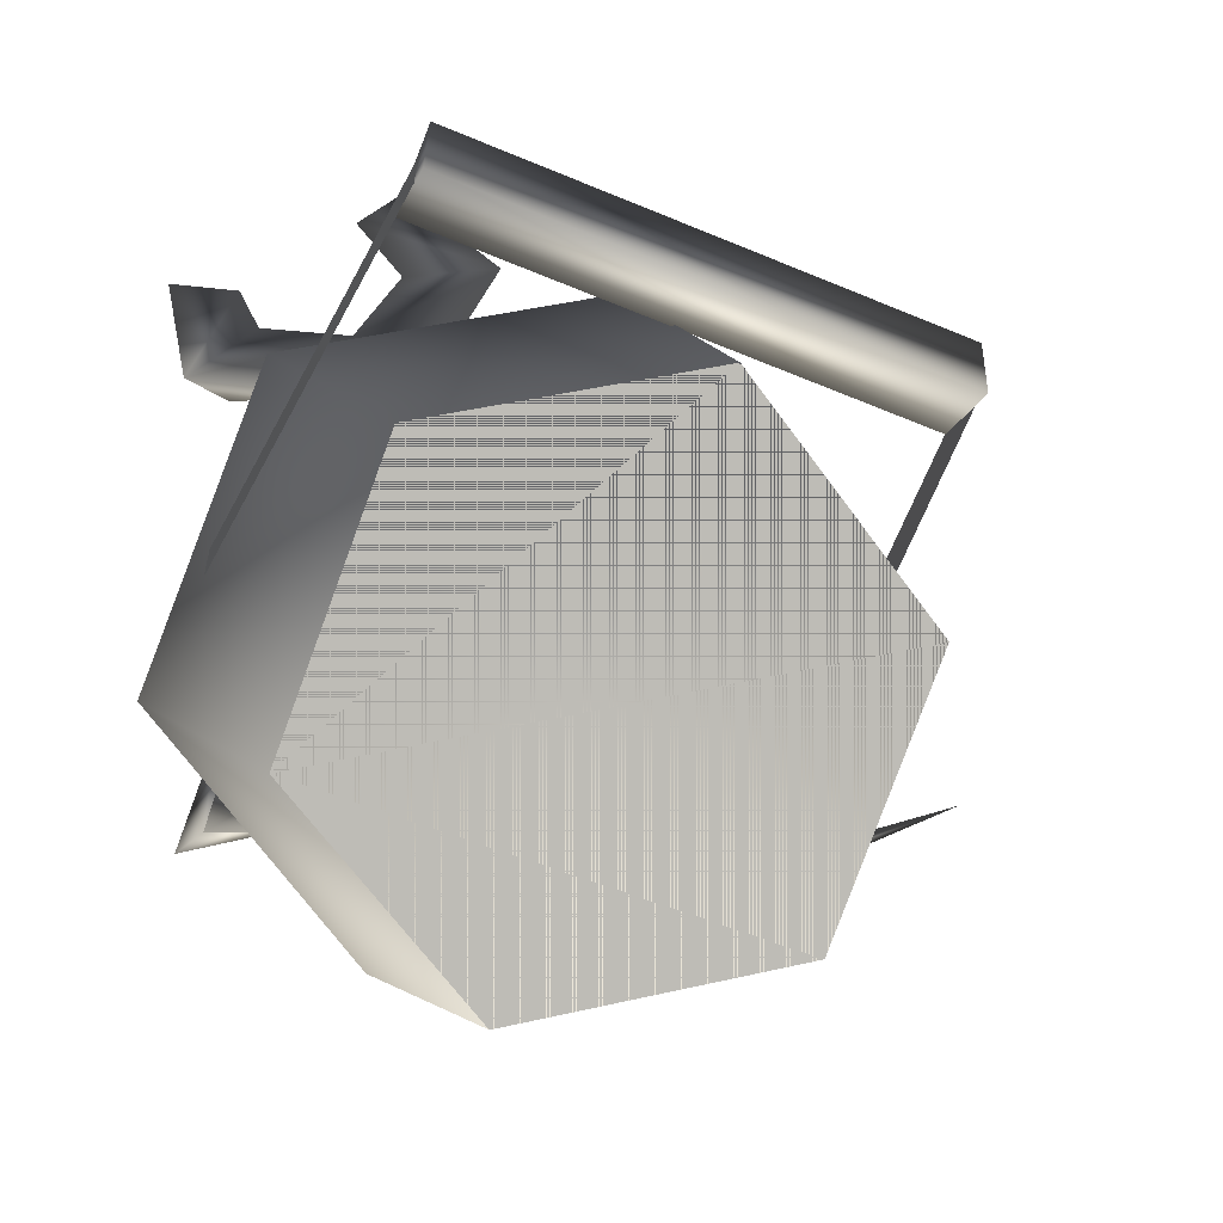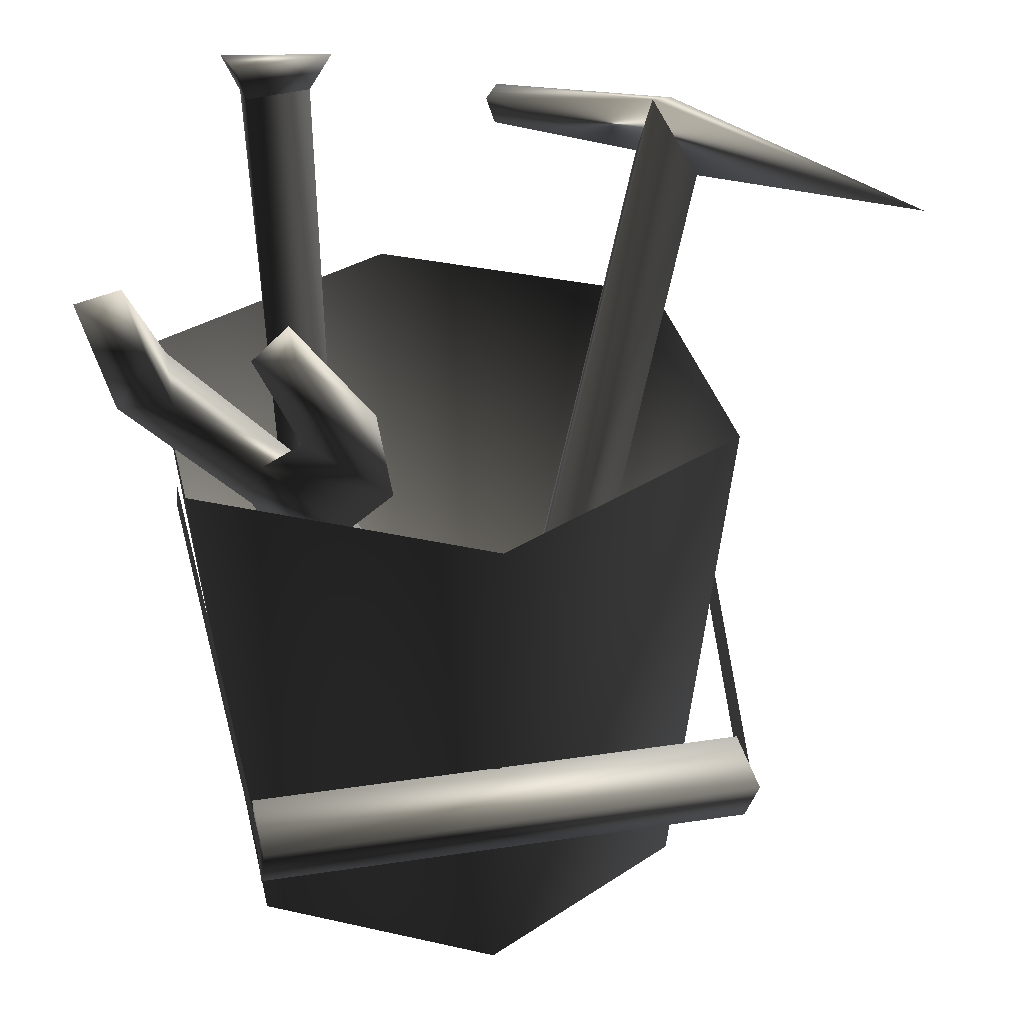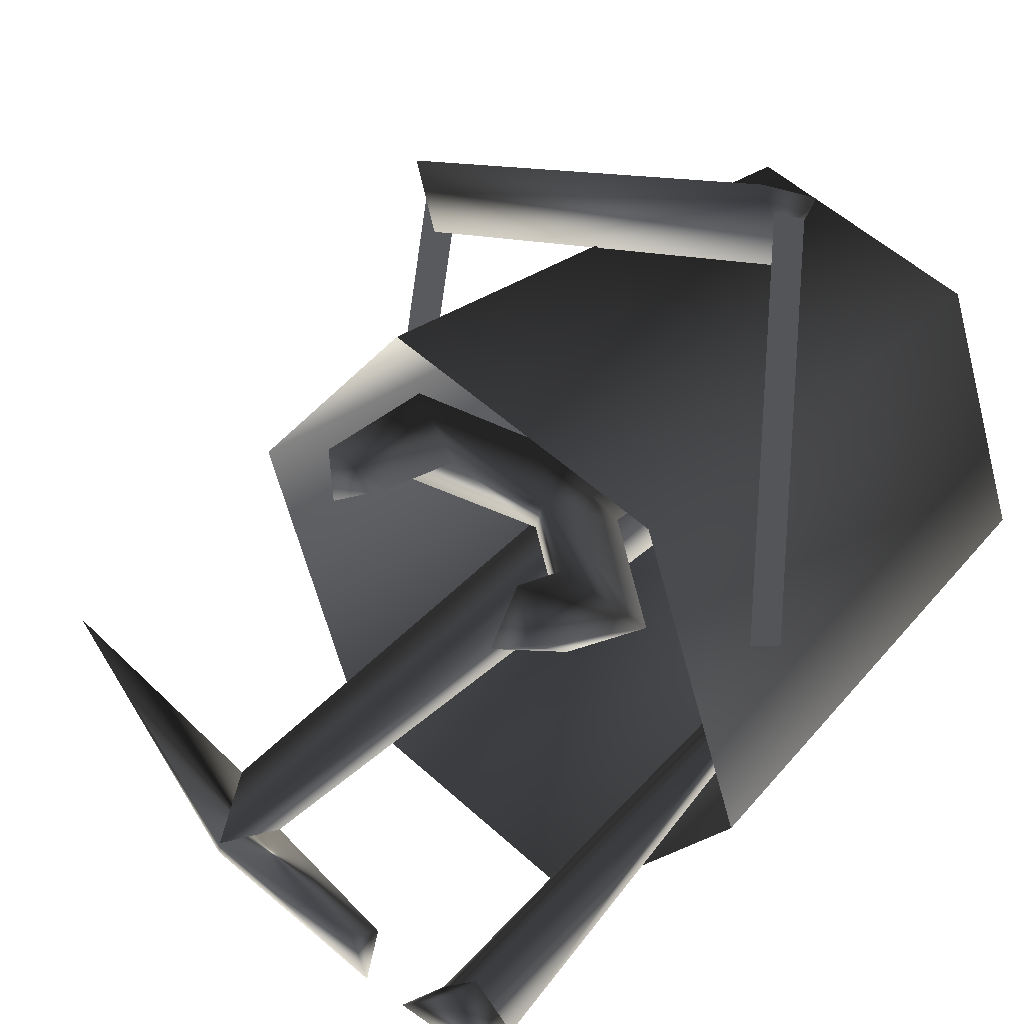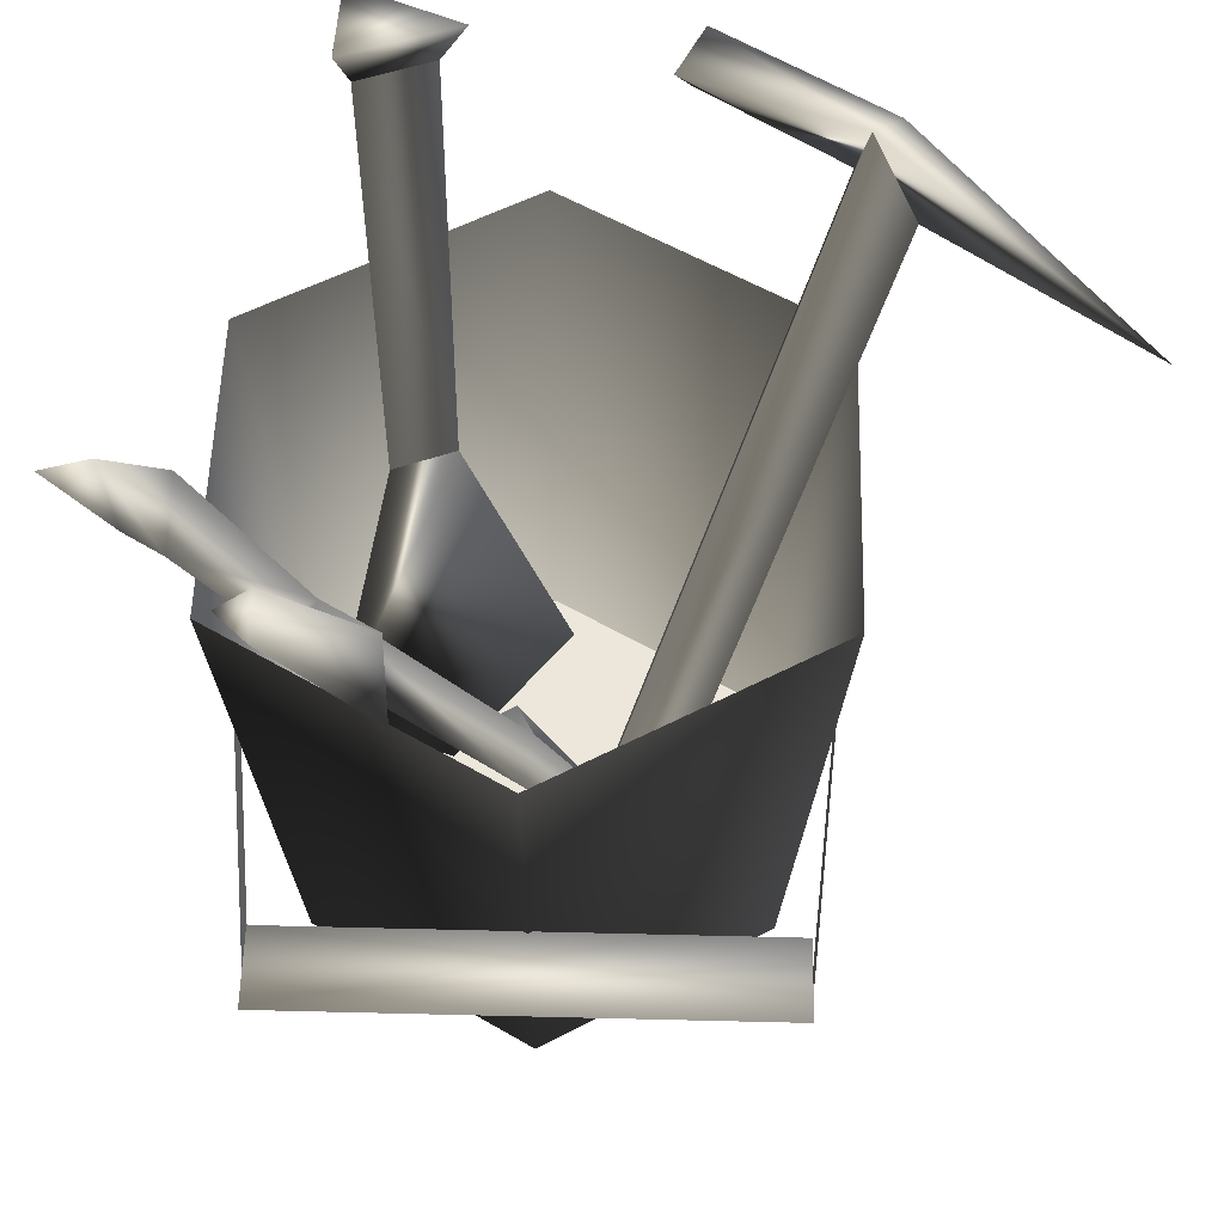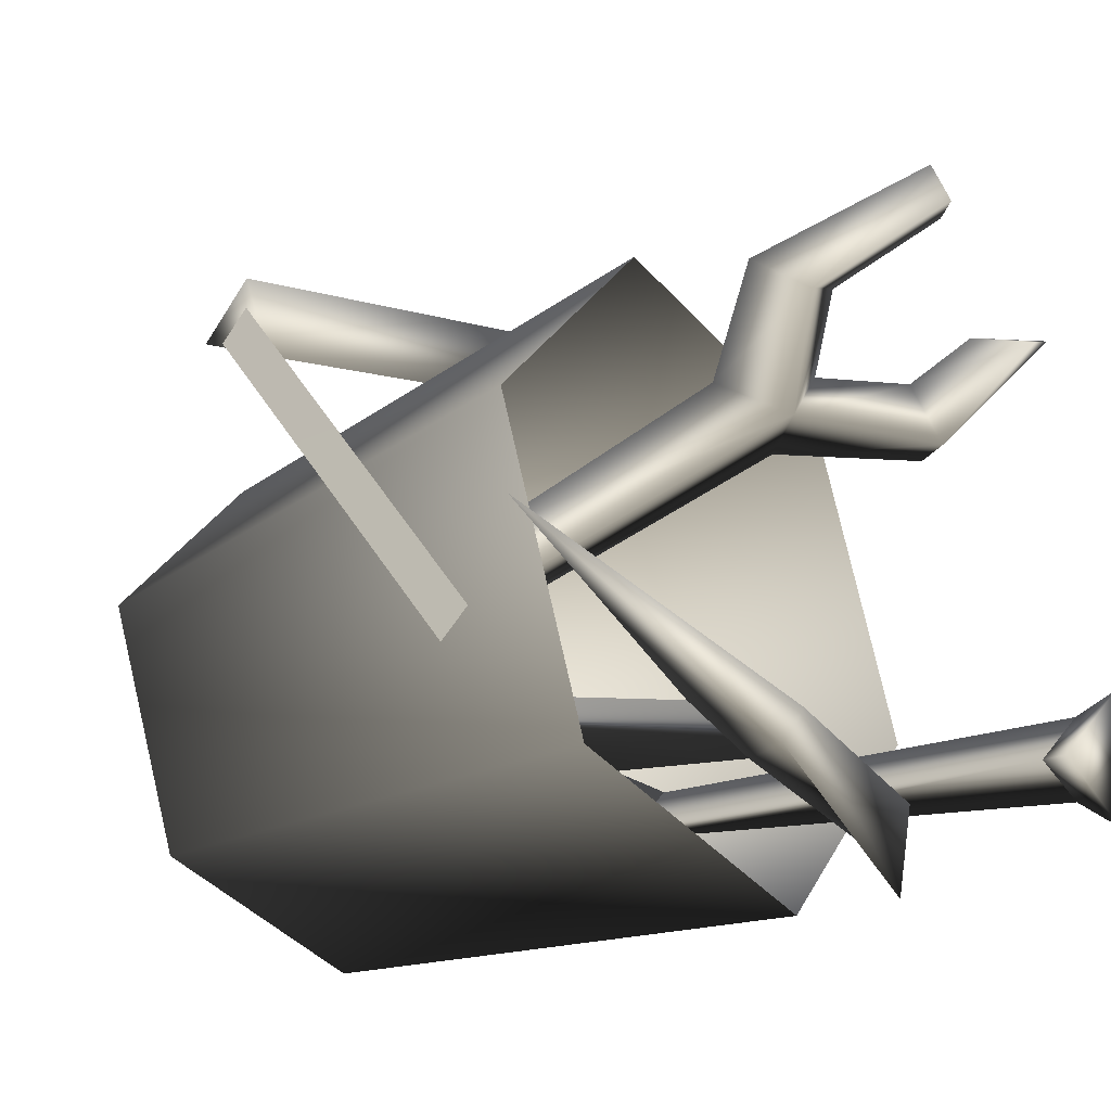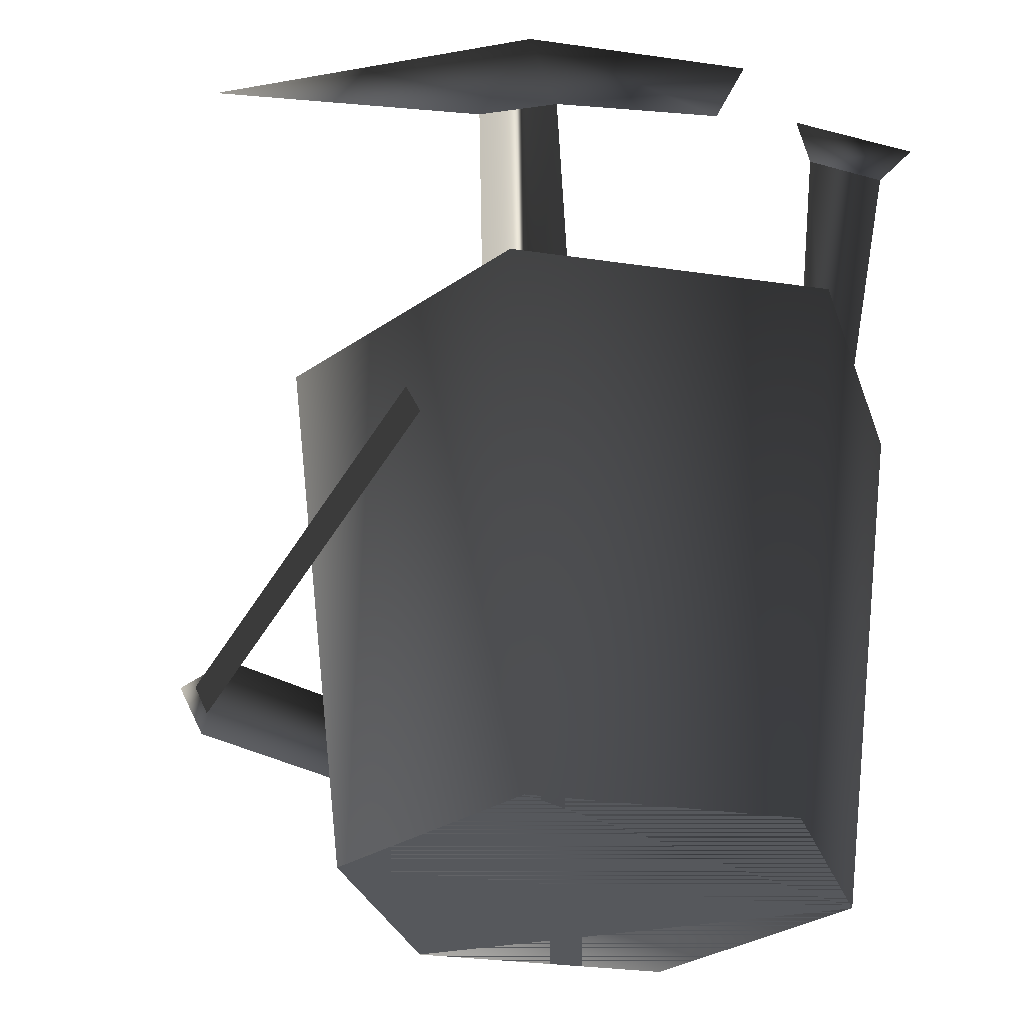
<metadata>
{"format":"obj","ext":"obj","renderer":"f3d","projection":"perspective","resolution":1024,"background":"white","views":[{"elev":5.3,"azim":-11.3,"up":"+Z"},{"elev":31.4,"azim":8.6,"up":"+Y"},{"elev":40.4,"azim":-136.8,"up":"+Z"},{"elev":54.1,"azim":22.5,"up":"+Y"},{"elev":-30.0,"azim":128.3,"up":"+Z"},{"elev":-28.3,"azim":157.8,"up":"+Y"}]}
</metadata>
<code>
v 0.04241 0.05705 -0.01592
v 0.02825 0.01745 -0.07744
v 0.1041 0.07023 -0.008031
v -0.1088 0.4889 -0.2628
v -0.2258 0.01523 -0.03185
v -0.2856 0.4889 -0.04061
v -0.08533 0.01523 -0.2033
v 0.1712 0.4889 -0.216
v -0.08533 0.01523 -0.2033
v -0.1088 0.4889 -0.2628
v 0.1387 0.01523 -0.1658
v 0.2744 0.4889 0.05297
v 0.1387 0.01523 -0.1658
v 0.1712 0.4889 -0.216
v 0.2222 0.01523 0.04301
v 0.09762 0.4889 0.2751
v 0.2222 0.01523 0.04301
v 0.2744 0.4889 0.05297
v 0.07984 0.01523 0.227
v -0.1824 0.4889 0.2283
v 0.07984 0.01523 0.227
v 0.09762 0.4889 0.2751
v -0.1442 0.01523 0.1896
v -0.2856 0.4889 -0.04061
v -0.1442 0.01523 0.1896
v -0.1824 0.4889 0.2283
v -0.2258 0.01523 -0.03185
v -0.2258 0.01523 -0.03185
v 0.07984 0.01523 0.227
v -0.1442 0.01523 0.1896
v 0.2222 0.01523 0.04301
v 0.1387 0.01523 -0.1658
v -0.08533 0.01523 -0.2033
v 0.3015 0.2056 0.1961
v 0.2182 0.4117 -0.09109
v 0.3087 0.2385 0.215
v 0.2111 0.3786 -0.1094
v -0.1036 0.2056 0.3516
v -0.2338 0.4117 0.08241
v -0.2409 0.3786 0.06414
v -0.09633 0.2385 0.3705
v 0.2063 0.6092 -0.2317
v 0.4218 0.618 -0.1637
v 0.161 0.6795 -0.2417
v 0.176 0.6698 -0.273
v 0.145 0.6195 -0.2579
v -0.03382 0.08759 -0.127
v -0.18 0.1188 0.054
v -0.1002 0.02123 -0.00858
v -0.134 0.3039 -0.1225
v -0.1754 0.3115 -0.07619
v 0.176 0.6698 -0.273
v 0.145 0.6195 -0.2579
v 0.003313 0.6295 -0.2826
v 0.161 0.6795 -0.2417
v -0.001839 0.651 -0.3272
v -0.0004135 0.6655 -0.2544
v -0.205 0.7446 -0.1002
v -0.1997 0.7087 -0.1157
v -0.2226 0.6908 -0.1785
v -0.1339 0.731 -0.1818
v -0.2453 0.7158 -0.2
v -0.1533 0.6997 -0.1693
v -0.03382 0.08759 -0.127
v -0.1766 0.3298 -0.1222
v -0.134 0.3039 -0.1225
v -0.1002 0.02123 -0.00858
v -0.1754 0.3115 -0.07619
v -0.18 0.1188 0.054
v -0.1332 0.4693 0.197
v -0.2423 0.5596 0.2082
v -0.2019 0.6052 0.188
v -0.09142 0.5215 0.1974
v 0.007841 0.2025 0.05281
v 0.02283 0.2141 0.1095
v 0.1092 0.143 0.06445
v 0.1254 0.1291 0.09903
v 0.1156 0.04056 0.04515
v 0.07461 0.07188 0.04785
v 0.1067 0.07526 0.02506
v 0.07189 0.1165 0.0722
v 0.01182 0.1506 0.06941
v -0.0138 0.1114 0.03771
v -0.1104 0.5331 0.2416
v -0.04455 0.4682 0.229
v 0.01122 0.5487 0.2953
v -0.04681 0.2021 0.07711
v -0.03501 0.1411 -0.005995
v 0.01337 0.05657 -0.01993
v -0.2115 0.7007 0.263
v -0.19 0.6486 0.278
v -0.18 0.5888 0.2476
v -0.2454 0.6954 0.2841
v -0.08937 0.6835 0.3348
v -0.06374 0.5858 0.2887
v -0.04766 0.7015 0.3604
v -0.06103 0.7112 0.3245
v -0.009513 0.5978 0.2547
v 0.01868 0.04947 0.01452
v -0.07177 0.114 0.01786
v 0.001972 0.01833 -0.009313
v 0.2914 0.2494 0.1708
v 0.317 0.2456 0.2374
v 0.3035 0.1875 0.2022
v -0.1136 0.2494 0.3262
v -0.1015 0.1875 0.3577
v -0.08804 0.2456 0.3929
v 0.145 0.6195 -0.2579
v 0.1041 0.07023 -0.008031
v 0.02825 0.01745 -0.07744
v 0.2063 0.6092 -0.2317
v -0.2258 0.01523 -0.03185
v 0.07984 0.01523 0.227
v -0.1442 0.01523 0.1896
v 0.2222 0.01523 0.04301
v 0.1387 0.01523 -0.1658
v -0.08533 0.01523 -0.2033
v 0.2063 0.6092 -0.2317
v 0.04241 0.05705 -0.01592
v 0.1041 0.07023 -0.008031
v 0.161 0.6795 -0.2417
v 0.02825 0.01745 -0.07744
v 0.145 0.6195 -0.2579
v -0.2226 0.6908 -0.1785
v -0.1754 0.3115 -0.07619
v -0.1997 0.7087 -0.1157
v -0.1766 0.3298 -0.1222
v -0.1533 0.6997 -0.1693
v -0.134 0.3039 -0.1225
v 0.2914 0.2494 0.1708
v -0.1136 0.2494 0.3262
v -0.08804 0.2456 0.3929
v 0.3035 0.1875 0.2022
v -0.1015 0.1875 0.3577
v 0.317 0.2456 0.2374
g CAVEKOBOLDBUCKET
o CAVEKOBOLDBUCKET0
f 1 2 3
f 4 5 6
f 4 7 5
f 8 9 10
f 8 11 9
f 12 13 14
f 12 15 13
f 16 17 18
f 16 19 17
f 20 21 22
f 20 23 21
f 24 25 26
f 24 27 25
f 28 29 30
f 28 31 29
f 28 32 31
f 28 33 32
f 34 35 36
f 34 37 35
f 38 39 40
f 38 41 39
f 42 43 44
f 44 43 45
f 45 43 42
f 42 46 45
f 47 48 49
f 48 47 50
f 48 50 51
f 52 53 54
f 55 56 57
f 55 52 56
f 53 55 57
f 53 57 54
f 56 54 57
f 52 54 56
f 58 59 60
f 61 58 62
f 58 60 62
f 61 59 58
f 61 63 59
f 62 63 61
f 62 60 63
f 64 65 66
f 64 67 65
f 67 68 65
f 67 69 68
f 70 71 72
f 70 72 73
f 70 73 74
f 73 75 74
f 75 76 74
f 75 77 76
f 78 76 77
f 79 78 77
f 79 80 78
f 80 79 81
f 82 77 75
f 82 81 77
f 79 77 81
f 74 82 83
f 74 81 82
f 74 76 81
f 80 81 76
f 78 80 76
f 84 85 86
f 70 85 84
f 85 70 87
f 70 74 87
f 87 74 88
f 74 83 88
f 89 88 83
f 90 91 92
f 91 71 92
f 84 92 71
f 84 71 70
f 93 72 71
f 94 95 86
f 84 86 95
f 73 84 95
f 73 92 84
f 73 72 92
f 90 92 72
f 93 90 72
f 91 90 93
f 91 93 71
f 94 86 96
f 94 96 97
f 97 95 94
f 97 98 95
f 73 95 98
f 85 98 86
f 96 86 98
f 96 98 97
f 99 100 101
f 101 100 88
f 87 88 100
f 85 73 98
f 73 85 75
f 85 87 75
f 75 87 82
f 82 87 100
f 82 100 83
f 99 83 100
f 89 83 99
f 99 101 89
f 101 88 89
o CAVEKOBOLDBUCKET1
f 102 103 104
f 105 106 107
f 108 109 110
f 108 111 109
f 112 113 114
f 112 115 113
f 112 116 115
f 112 117 116
f 118 119 120
f 118 121 119
f 121 122 119
f 121 123 122
f 124 125 126
f 124 127 125
f 128 127 124
f 128 129 127
f 126 129 128
f 126 125 129
f 130 131 132
f 133 131 130
f 133 134 131
f 135 134 133
f 135 132 134
f 130 132 135

</code>
